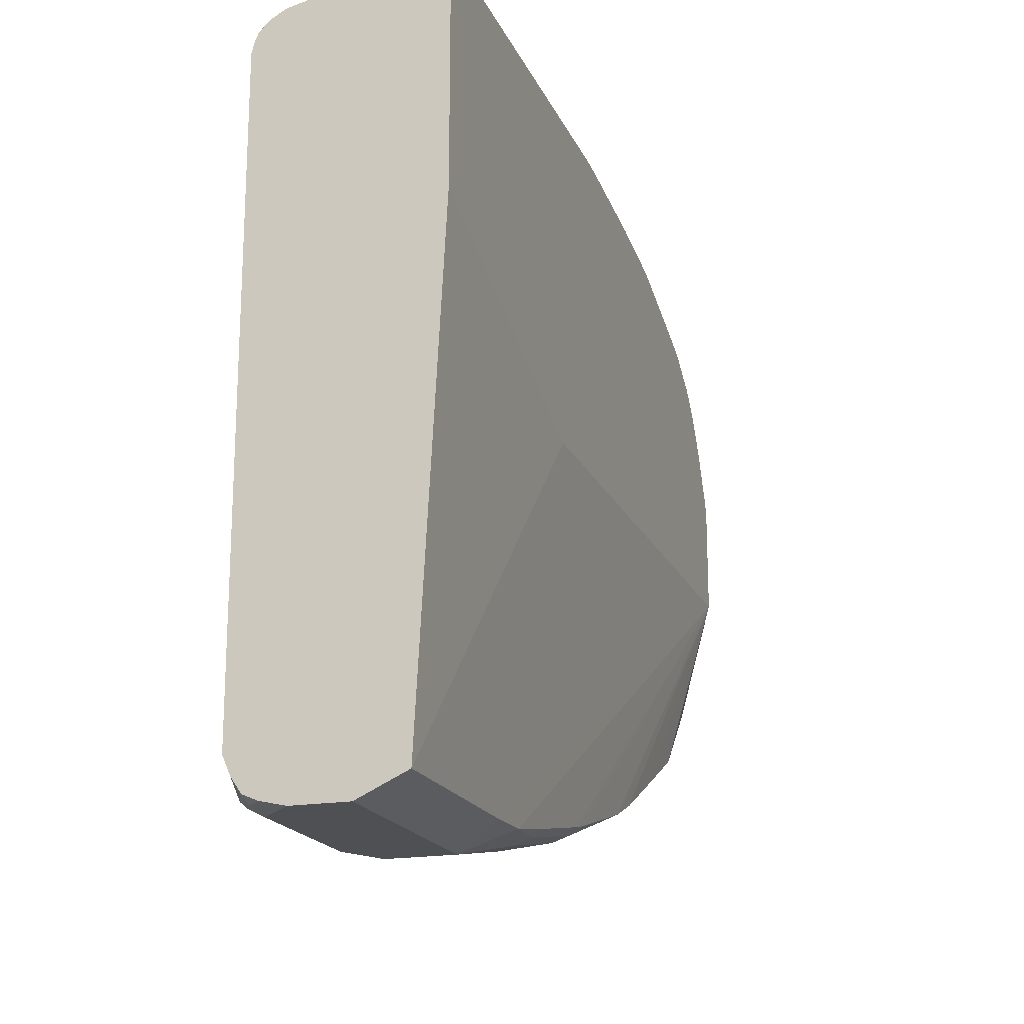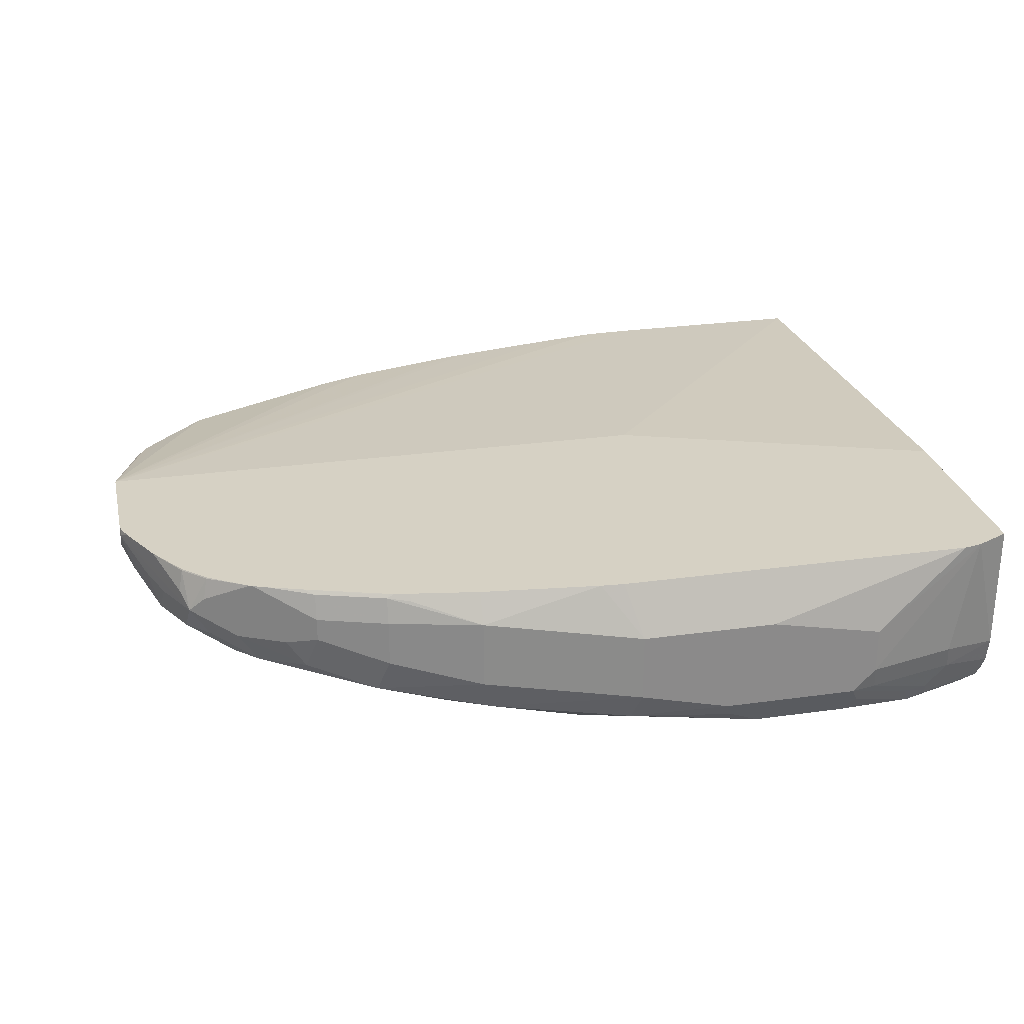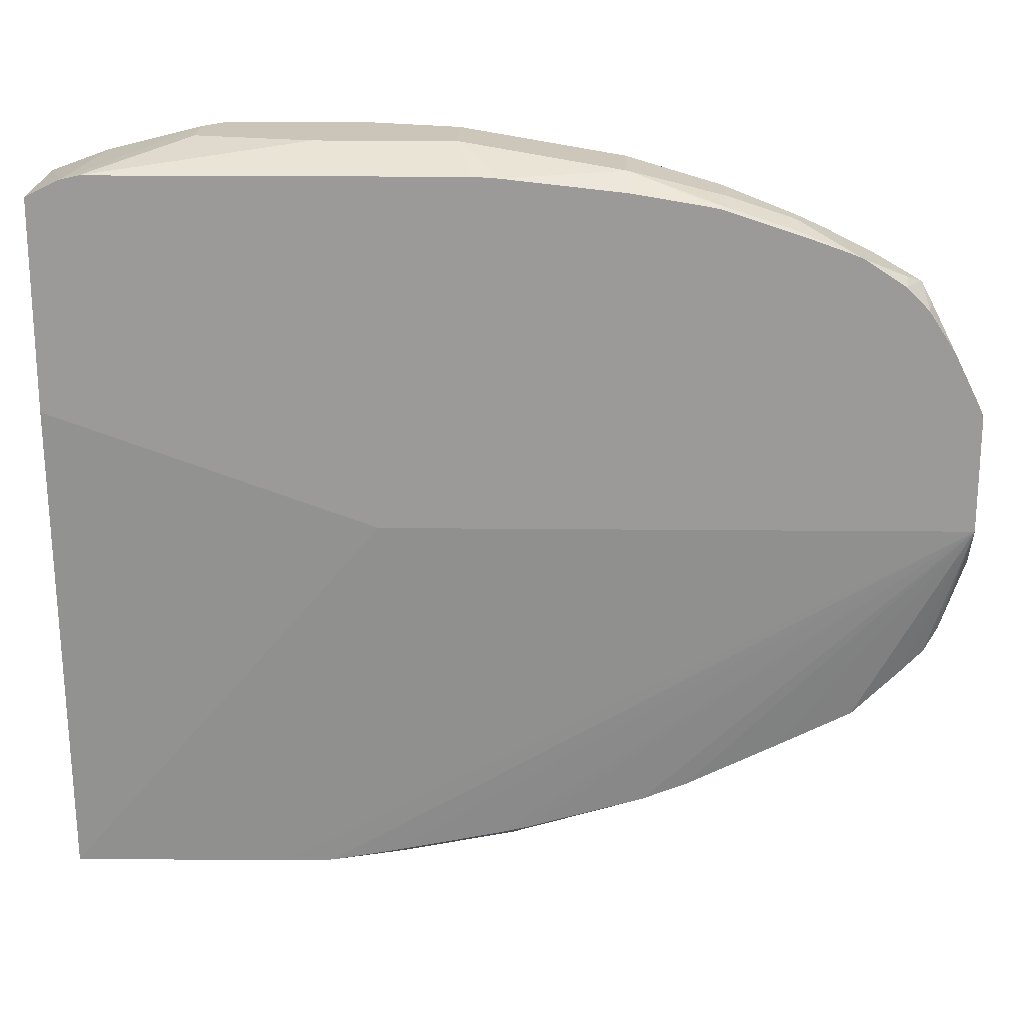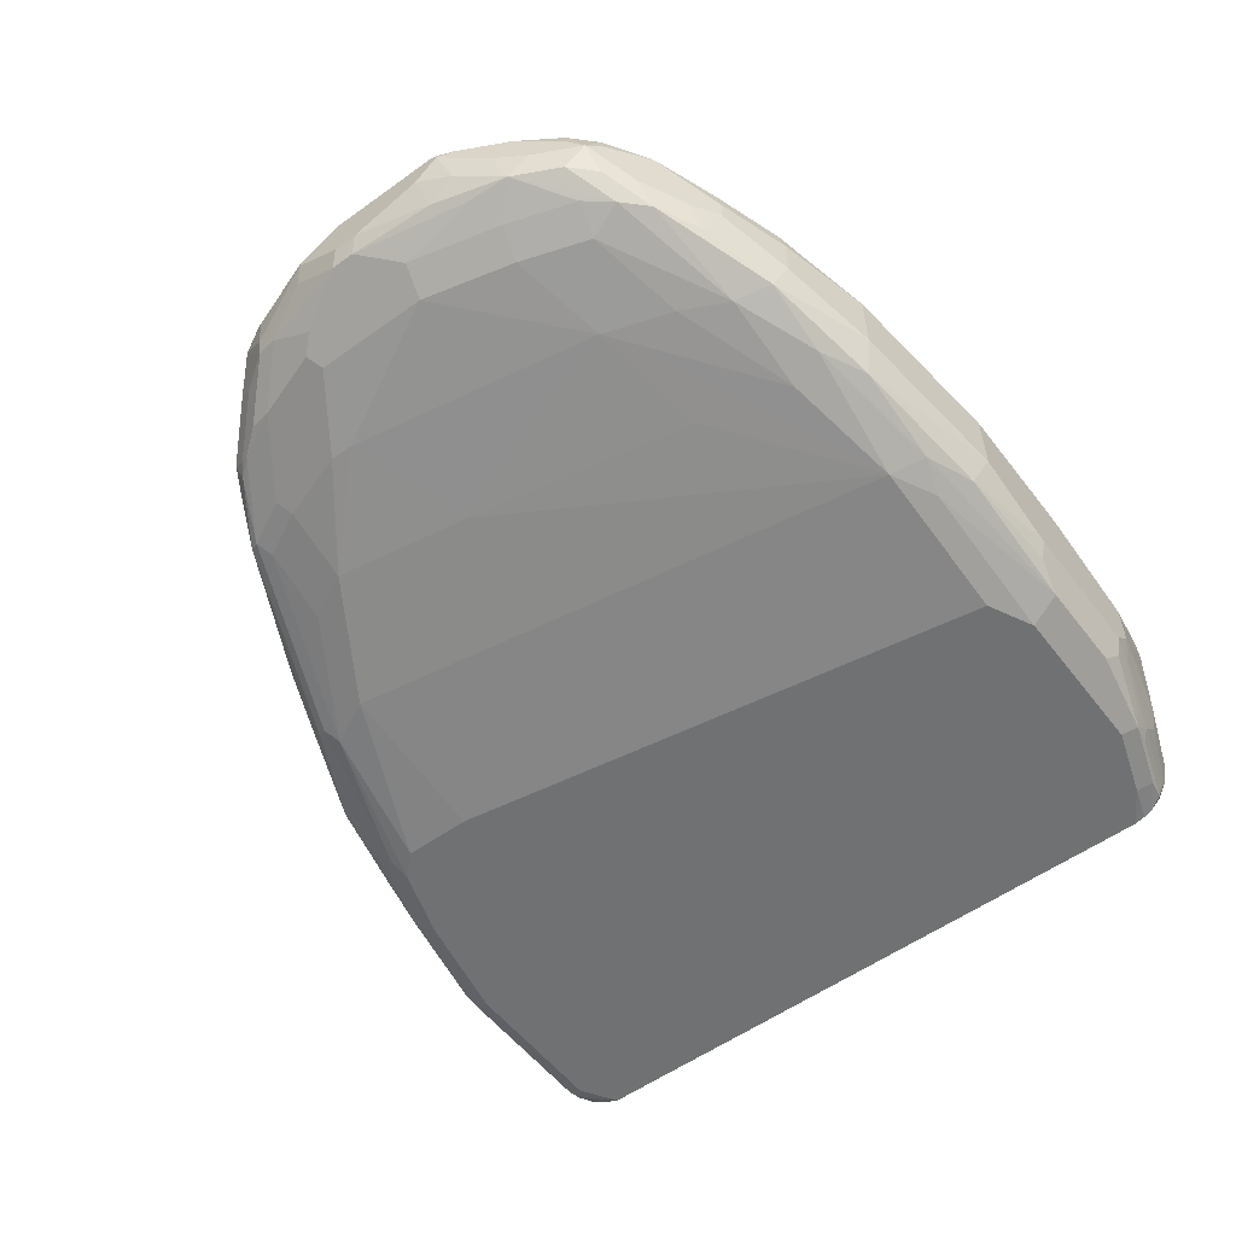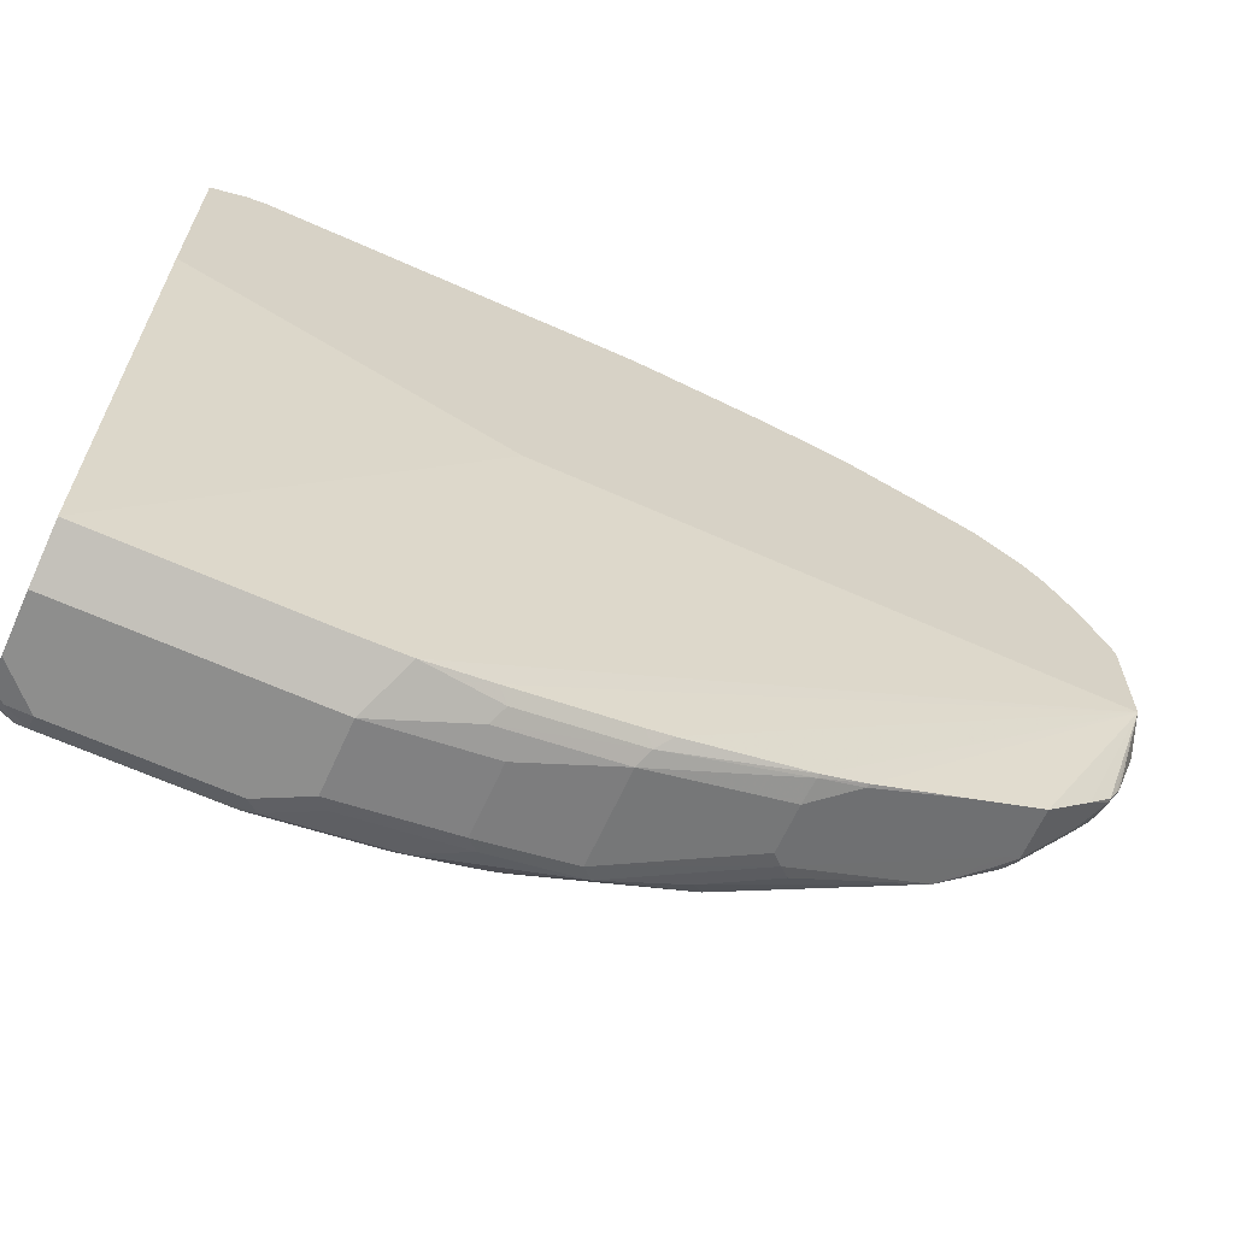
<metadata>
{"format":"obj","ext":"obj","renderer":"f3d","projection":"perspective","resolution":1024,"background":"white","views":[{"elev":-18.9,"azim":108.5,"up":"+Z"},{"elev":26.6,"azim":-12.4,"up":"+Y"},{"elev":20.5,"azim":-179.0,"up":"+Z"},{"elev":-55.2,"azim":-52.9,"up":"+Y"},{"elev":-64.8,"azim":155.7,"up":"+Z"}]}
</metadata>
<code>
v -0.9489 -0.1383 0.01615
v -0.4302 -0.162 -0.3182
v -0.5333 -0.162 -0.2976
v -0.5432 -0.1719 -0.3025
v -0.4401 -0.1719 -0.3231
v -0.3728 -0.162 -0.3285
v -0.3271 -0.162 -0.33
v -0.3507 -0.2063 -0.3507
v -0.1327 -0.162 -0.33
v -0.4246 -0.1383 0.01615
v -0.1327 -0.1383 0.1217
v -0.1327 -0.1383 0.3114
v -0.1633 -0.1383 0.3264
v -0.1327 -0.2564 0.3094
v -0.1327 -0.2796 0.3042
v -0.1831 -0.2681 0.3249
v -0.2038 -0.2888 0.3249
v -0.2656 -0.2681 0.3455
v -0.1857 -0.2475 0.33
v -0.2682 -0.2475 0.3506
v -0.2889 -0.2681 0.3506
v -0.2269 -0.2888 0.33
v -0.2201 -0.3025 0.3232
v -0.2819 -0.2819 0.3438
v -0.4057 -0.2819 0.3438
v -0.3782 -0.2956 0.3369
v -0.2957 -0.2956 0.3369
v -0.3713 -0.3094 0.3094
v -0.5158 -0.2888 0.3094
v -0.5466 -0.2785 0.3197
v -0.5019 -0.275 0.3369
v -0.6291 -0.2578 0.3197
v -0.6704 -0.2578 0.2991
v -0.7323 -0.2372 0.2991
v -0.6394 -0.2269 0.33
v -0.4951 -0.2475 0.3506
v -0.4126 -0.2681 0.3506
v -0.4951 -0.1857 0.3506
v -0.6394 -0.165 0.33
v -0.7219 -0.2063 0.3094
v -0.7838 -0.1857 0.2888
v -0.7941 -0.2166 0.2785
v -0.8353 -0.2166 0.2578
v -0.8526 -0.1925 0.2544
v -0.8113 -0.1925 0.275
v -0.7838 -0.165 0.2888
v -0.8373 -0.1383 0.2621
v -0.7838 -0.1418 0.2836
v -0.825 -0.1383 0.2668
v -0.7934 -0.1383 0.2781
v -0.7323 -0.1392 0.2991
v -0.7191 -0.1383 0.3028
v -0.7154 -0.1383 0.3037
v -0.7219 -0.1418 0.3042
v -0.7219 -0.165 0.3094
v -0.7013 -0.1444 0.3094
v -0.7013 -0.1383 0.3064
v -0.6394 -0.1383 0.3167
v -0.5309 -0.1383 0.3287
v -0.5096 -0.1383 0.33
v -0.1796 -0.1383 0.33
v -0.2682 -0.2063 0.3506
v -0.3713 -0.1857 0.3506
v -0.9475 -0.1383 0.1238
v -0.8969 -0.1383 0.2162
v -0.8762 -0.1383 0.2368
v -0.8396 -0.1383 0.2609
v -0.8801 -0.1581 0.2406
v -0.8766 -0.1392 0.2372
v -0.8973 -0.1392 0.2166
v -0.8938 -0.1719 0.2338
v -0.9007 -0.1581 0.22
v -0.9209 -0.1383 0.1796
v -0.9427 -0.1383 0.136
v -0.9489 -0.1444 0.1238
v -0.9489 -0.1383 0.1177
v -0.9489 -0.165 0.1032
v -0.9385 -0.1753 0.1341
v -0.9179 -0.196 0.1753
v -0.935 -0.1925 0.11
v -0.9489 -0.1857 0.04127
v -0.9419 -0.1994 0.03439
v -0.9419 -0.1994 0.01375
v -0.9489 -0.1857 0.02064
v -0.9489 -0.165 -0.02065
v -0.9419 -0.1788 -0.02754
v -0.9213 -0.1994 -0.06879
v -0.9179 -0.196 -0.08768
v -0.9231 -0.1857 -0.08509
v -0.9282 -0.165 -0.08254
v -0.9144 -0.165 -0.11
v -0.8938 -0.1857 -0.1307
v -0.8526 -0.162 -0.1719
v -0.8938 -0.162 -0.1307
v -0.9146 -0.162 -0.109
v -0.9219 -0.162 -0.09529
v -0.9267 -0.162 -0.08556
v -0.9489 -0.162 -0.02065
v -0.7838 -0.162 -0.2063
v -0.8389 -0.2063 -0.1788
v -0.7013 -0.165 -0.2475
v -0.7028 -0.162 -0.246
v -0.6634 -0.162 -0.2615
v -0.6626 -0.165 -0.263
v -0.5364 -0.1857 -0.3094
v -0.4332 -0.1857 -0.33
v -0.4538 -0.2063 -0.33
v -0.5364 -0.2682 -0.3094
v -0.4538 -0.2682 -0.33
v -0.5466 -0.2785 -0.3042
v -0.4642 -0.2785 -0.3249
v -0.3507 -0.2682 -0.3507
v -0.165 -0.2888 -0.3507
v -0.3095 -0.2888 -0.3507
v -0.3198 -0.2991 -0.3455
v -0.165 -0.3025 -0.3438
v -0.3095 -0.3025 -0.3438
v -0.4126 -0.3025 -0.3231
v -0.3095 -0.3094 -0.33
v -0.165 -0.3094 -0.33
v -0.1547 -0.3042 -0.3403
v -0.1444 -0.2914 -0.3455
v -0.1327 -0.2796 -0.3455
v -0.1341 -0.2939 -0.3403
v -0.1327 -0.3022 -0.3261
v -0.1327 -0.3094 -0.3094
v -0.1327 -0.2929 -0.3396
v -0.1327 -0.2063 -0.3507
v -0.1327 -0.2564 -0.3507
v -0.1327 -0.3094 0.2681
v -0.4745 -0.3094 -0.2888
v -0.4126 -0.3094 -0.3094
v -0.4745 -0.3025 -0.3025
v -0.4848 -0.2991 -0.3042
v -0.4951 -0.3042 -0.2914
v -0.6188 -0.2888 -0.2475
v -0.6326 -0.2819 -0.2544
v -0.7976 -0.2407 -0.1925
v -0.7838 -0.2475 -0.1856
v -0.7219 -0.2682 -0.1856
v -0.7426 -0.2682 -0.1444
v -0.6394 -0.2888 -0.2063
v -0.4951 -0.3094 -0.2681
v -0.4951 -0.3094 -0.2063
v -0.4126 -0.3094 0.2888
v -0.5569 -0.2888 0.2888
v -0.7426 -0.2475 0.2681
v -0.856 -0.2166 0.2372
v -0.8457 -0.2269 0.2063
v -0.8732 -0.2132 0.2131
v -0.8973 -0.196 0.2166
v -0.8766 -0.196 0.2372
v -0.9144 -0.1719 0.1925
v -0.9282 -0.165 0.165
v -0.8938 -0.2132 0.1513
v -0.8663 -0.2269 0.1444
v -0.9144 -0.2132 0.06878
v -0.9213 -0.1994 0.1375
v -0.887 -0.2269 -0.04129
v -0.9144 -0.2132 -0.0344
v -0.8938 -0.2132 -0.09629
v -0.9007 -0.22 -0.04815
v -0.8801 -0.22 -0.11
v -0.8389 -0.2407 -0.0894
v -0.825 -0.2475 -0.08254
v -0.825 -0.2475 -0.0619
v -0.8044 -0.2475 -0.1444
v -0.8182 -0.2407 -0.1513
v -0.8595 -0.22 -0.1513
v -0.8457 -0.2218 -0.1676
v -0.856 -0.2166 -0.1599
v -0.8973 -0.196 -0.1186
v -0.8766 -0.2166 -0.1289
v -0.8526 -0.2063 -0.1719
v -0.8353 -0.2166 -0.1805
v -0.7941 -0.2372 -0.2011
v -0.6291 -0.2785 -0.263
v -0.6188 -0.2682 -0.2759
v -0.6807 -0.2475 -0.2552
v -0.6704 -0.2372 -0.263
v -0.6601 -0.1857 -0.2681
v -0.6601 -0.2269 -0.2681
v -0.4229 -0.2991 -0.3249
v -0.361 -0.2785 -0.3455
v -0.7219 -0.2682 -0.02065
v -0.7838 -0.2475 0.165
v -0.887 -0.2269 0.0619
v -0.7632 -0.2475 0.2269
v -0.6601 -0.2681 0.2681
v -0.6807 -0.2681 0.1856
v -0.2269 -0.3094 0.3094
v -0.1582 -0.3025 0.3025
v -0.2011 -0.2991 0.3197
v -0.1393 -0.2991 0.2991
v -0.1419 -0.2888 0.3042
v -0.1327 -0.2938 0.2965
v -0.1327 -0.3069 0.2783
v -0.1327 -0.3036 0.2863
v -0.165 -0.3094 0.2888
v -0.5551 -0.162 -0.2924
f 155 156 150
f 83 159 157
f 83 157 82
f 158 82 157
f 158 80 82
f 158 79 80
f 155 79 158
f 155 158 157
f 155 157 156
f 155 150 79
f 68 71 44
f 72 75 71
f 153 71 75
f 154 153 75
f 154 75 79
f 154 79 153
f 153 79 71
f 151 71 79
f 68 44 47
f 83 160 159
f 72 73 75
f 83 87 160
f 161 87 173
f 161 162 160
f 152 148 43
f 163 161 173
f 168 164 163
f 169 168 163
f 169 163 173
f 169 173 88
f 169 88 172
f 169 172 171
f 169 171 170
f 169 170 138
f 169 138 168
f 168 138 167
f 168 167 164
f 165 164 167
f 165 167 141
f 165 141 166
f 165 166 159
f 165 159 164
f 164 159 163
f 163 159 162
f 163 162 161
f 161 160 87
f 152 43 44
f 129 128 123
f 152 71 151
f 136 137 135
f 136 135 131
f 133 131 135
f 133 135 134
f 133 134 118
f 133 118 131
f 118 132 131
f 118 119 132
f 132 119 131
f 120 121 126
f 120 126 119
f 119 126 131
f 126 130 131
f 126 128 130
f 130 128 9
f 8 9 128
f 8 128 113
f 129 123 113
f 129 113 128
f 173 87 88
f 123 128 126
f 136 138 137
f 152 44 71
f 136 139 138
f 136 141 140
f 152 151 148
f 148 151 79
f 148 79 150
f 148 150 149
f 148 149 147
f 148 147 43
f 34 43 147
f 33 34 147
f 33 147 146
f 33 146 30
f 29 30 146
f 29 146 145
f 29 145 28
f 145 131 28
f 144 131 145
f 144 145 142
f 143 144 142
f 143 131 144
f 136 131 143
f 136 143 142
f 136 142 141
f 136 140 139
f 172 88 92
f 159 166 187
f 171 92 174
f 194 15 195
f 194 195 193
f 194 193 192
f 192 193 23
f 192 23 191
f 191 23 28
f 191 28 130
f 131 130 28
f 160 162 159
f 145 146 142
f 141 142 146
f 185 141 146
f 190 186 185
f 190 185 146
f 190 146 186
f 189 188 186
f 189 186 146
f 147 189 146
f 147 188 189
f 147 149 188
f 156 149 150
f 196 15 194
f 156 188 149
f 196 197 15
f 198 192 197
f 46 41 40
f 55 48 46
f 55 46 40
f 55 40 39
f 10 1 13
f 103 1 200
f 3 200 1
f 4 200 3
f 4 103 200
f 193 17 23
f 193 195 17
f 15 17 195
f 199 192 191
f 199 191 130
f 12 130 9
f 15 130 12
f 197 130 15
f 197 199 130
f 197 192 199
f 198 196 194
f 198 194 192
f 198 197 196
f 172 92 171
f 156 186 188
f 156 157 187
f 181 105 108
f 182 181 108
f 182 108 180
f 182 180 181
f 181 180 101
f 100 101 180
f 100 180 176
f 179 176 180
f 179 180 178
f 179 178 176
f 177 176 178
f 177 178 110
f 177 110 134
f 177 134 135
f 177 135 137
f 177 137 138
f 177 138 176
f 170 176 138
f 170 175 176
f 170 174 175
f 170 171 174
f 181 104 105
f 156 187 186
f 181 101 104
f 180 108 110
f 157 159 187
f 127 123 126
f 166 186 187
f 166 185 186
f 166 141 185
f 139 140 141
f 167 139 141
f 167 138 139
f 184 112 115
f 111 112 184
f 111 184 115
f 183 110 111
f 183 111 115
f 183 115 118
f 183 118 134
f 183 134 110
f 175 174 176
f 174 92 93
f 174 93 100
f 174 100 176
f 178 180 110
f 101 102 104
f 127 124 123
f 68 69 71
f 125 127 126
f 52 53 50
f 52 50 51
f 51 50 48
f 49 48 50
f 49 50 47
f 49 47 48
f 48 47 46
f 46 47 44
f 46 44 41
f 45 42 41
f 45 41 44
f 45 44 42
f 42 43 34
f 42 34 41
f 34 40 41
f 35 40 34
f 35 39 40
f 35 36 39
f 36 38 39
f 36 21 38
f 37 21 36
f 52 54 53
f 37 25 21
f 52 51 54
f 54 48 55
f 20 13 62
f 20 62 21
f 62 38 21
f 63 38 62
f 63 60 38
f 61 60 63
f 61 63 62
f 61 62 13
f 61 13 60
f 60 13 59
f 60 59 38
f 39 38 59
f 58 39 59
f 58 59 53
f 57 58 53
f 57 39 58
f 56 39 57
f 56 57 53
f 54 56 53
f 54 39 56
f 54 55 39
f 54 51 48
f 59 13 47
f 31 26 25
f 31 37 36
f 16 19 18
f 16 18 17
f 16 17 15
f 16 15 14
f 14 15 12
f 14 12 13
f 12 10 13
f 11 10 12
f 11 12 9
f 11 9 10
f 10 9 1
f 7 1 9
f 7 9 8
f 7 8 6
f 7 6 1
f 2 1 6
f 2 6 5
f 2 5 4
f 2 4 3
f 2 3 1
f 125 124 127
f 16 14 19
f 31 25 37
f 19 14 13
f 18 19 20
f 32 31 36
f 32 36 35
f 32 35 34
f 32 34 33
f 32 33 30
f 32 30 31
f 31 30 26
f 26 30 29
f 26 29 28
f 26 28 23
f 27 26 23
f 27 23 24
f 27 24 26
f 26 24 25
f 25 24 21
f 22 21 24
f 22 24 23
f 22 23 17
f 18 22 17
f 18 21 22
f 18 20 21
f 20 19 13
f 53 59 47
f 42 44 43
f 47 13 1
f 107 105 106
f 107 106 8
f 106 6 8
f 5 6 106
f 4 5 106
f 4 106 105
f 4 105 104
f 4 104 103
f 103 104 102
f 103 102 1
f 99 1 102
f 99 102 101
f 99 101 100
f 99 100 93
f 99 93 1
f 98 90 85
f 98 85 1
f 98 1 97
f 98 97 90
f 96 91 90
f 96 90 97
f 107 108 105
f 96 97 1
f 109 108 107
f 109 111 110
f 125 126 121
f 125 121 124
f 124 121 122
f 124 122 123
f 122 113 123
f 116 113 122
f 116 122 121
f 116 121 120
f 116 120 119
f 50 53 47
f 117 119 118
f 117 118 115
f 117 115 116
f 116 115 113
f 114 113 115
f 114 115 112
f 114 112 113
f 112 8 113
f 107 8 112
f 109 107 112
f 109 112 111
f 109 110 108
f 96 1 95
f 117 116 119
f 94 91 95
f 77 75 1
f 76 64 1
f 76 1 75
f 76 75 64
f 74 64 75
f 74 75 73
f 74 73 64
f 73 65 64
f 70 65 73
f 70 73 72
f 70 72 71
f 70 71 69
f 70 69 65
f 66 65 69
f 67 66 69
f 67 69 68
f 67 47 66
f 66 47 65
f 65 47 64
f 64 47 1
f 96 95 91
f 78 75 77
f 78 79 75
f 67 68 47
f 78 77 80
f 94 95 1
f 78 80 79
f 94 1 93
f 94 93 91
f 91 92 88
f 89 91 88
f 89 90 91
f 89 85 90
f 86 85 89
f 86 89 88
f 91 93 92
f 86 87 83
f 86 88 87
f 81 83 82
f 81 84 83
f 81 77 84
f 81 82 80
f 85 84 1
f 83 84 85
f 86 83 85
f 81 80 77
f 84 77 1

</code>
